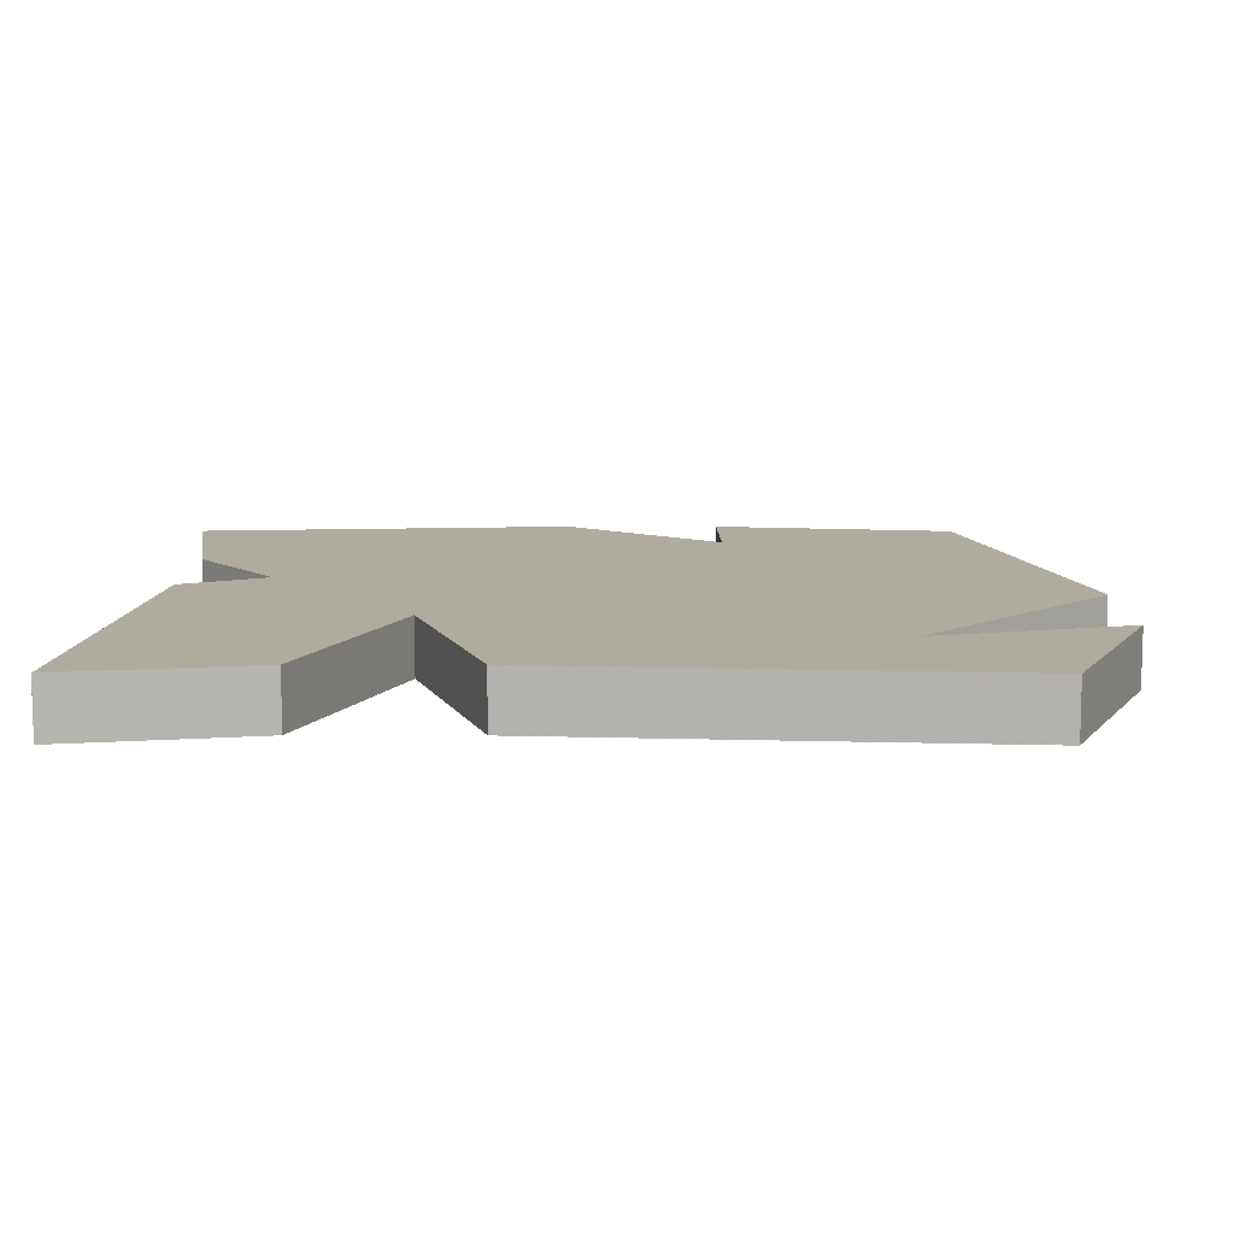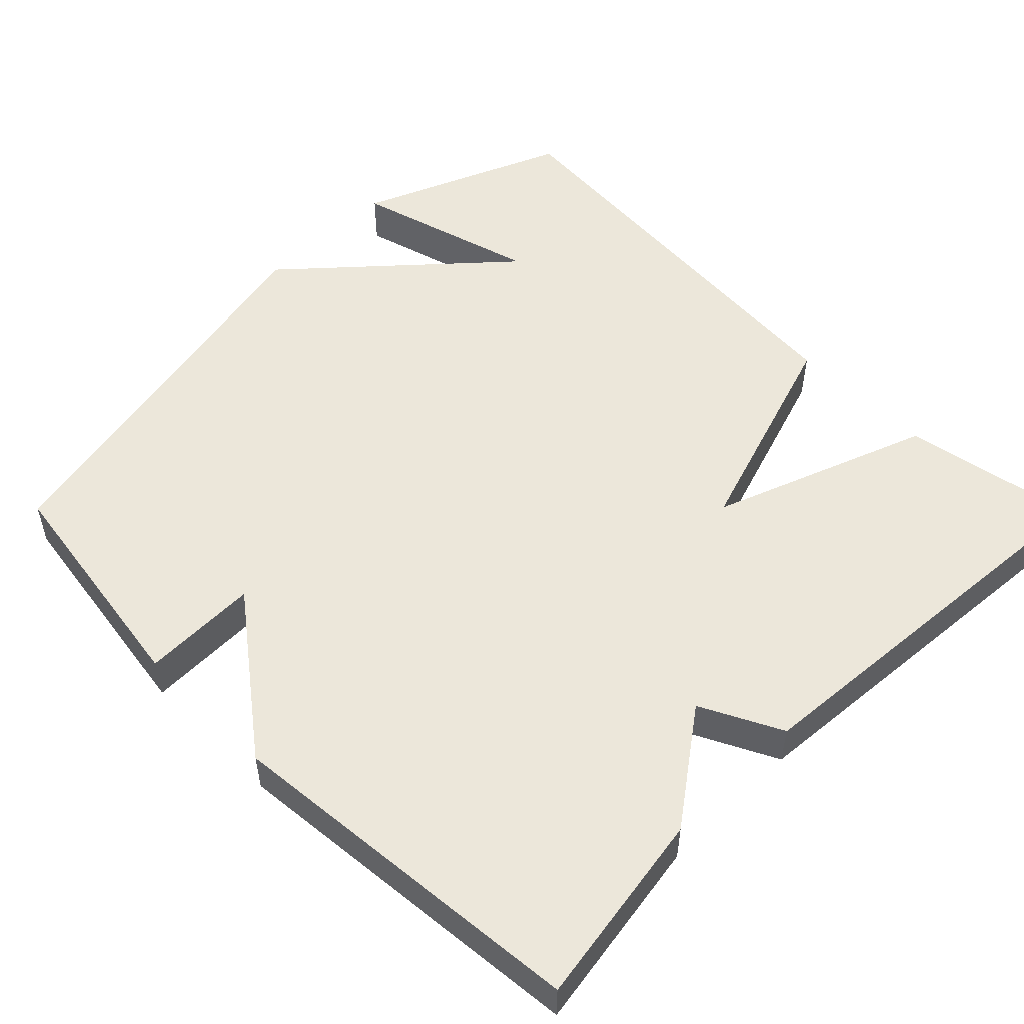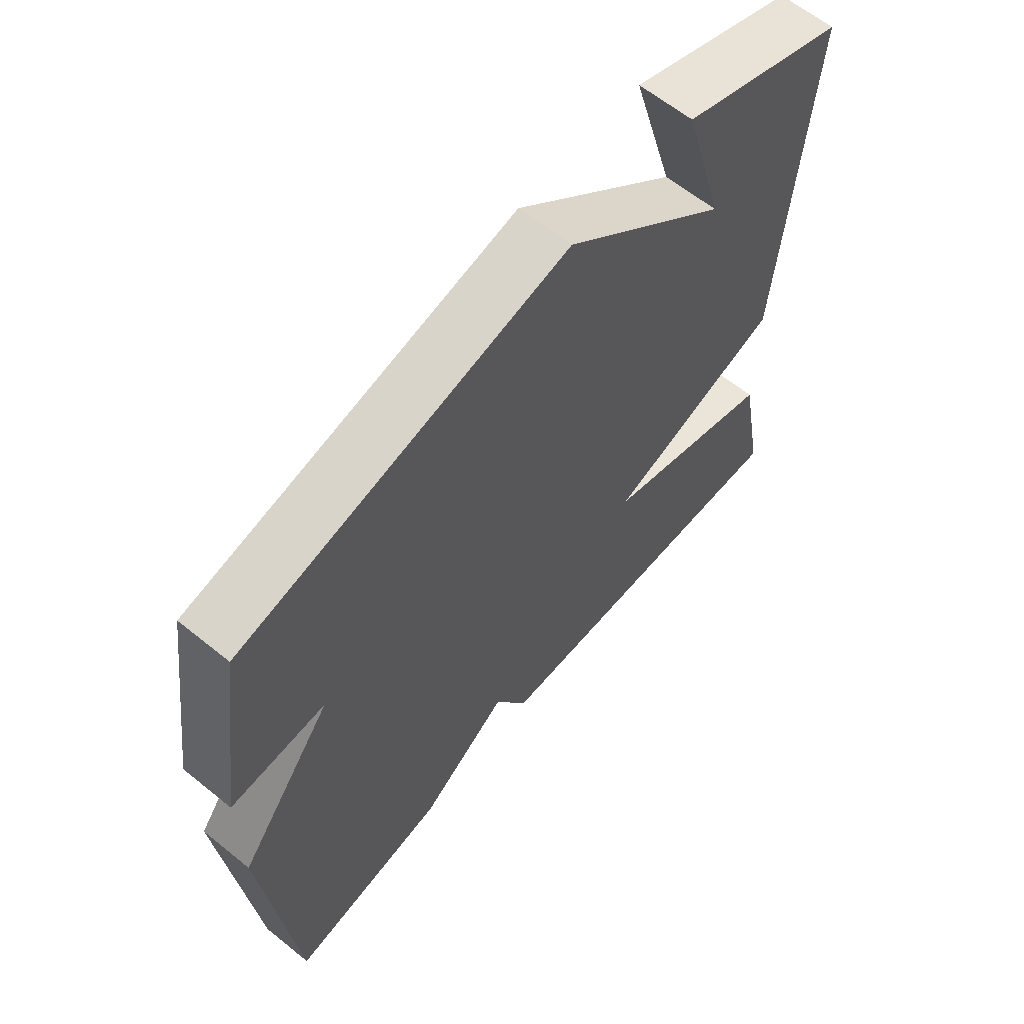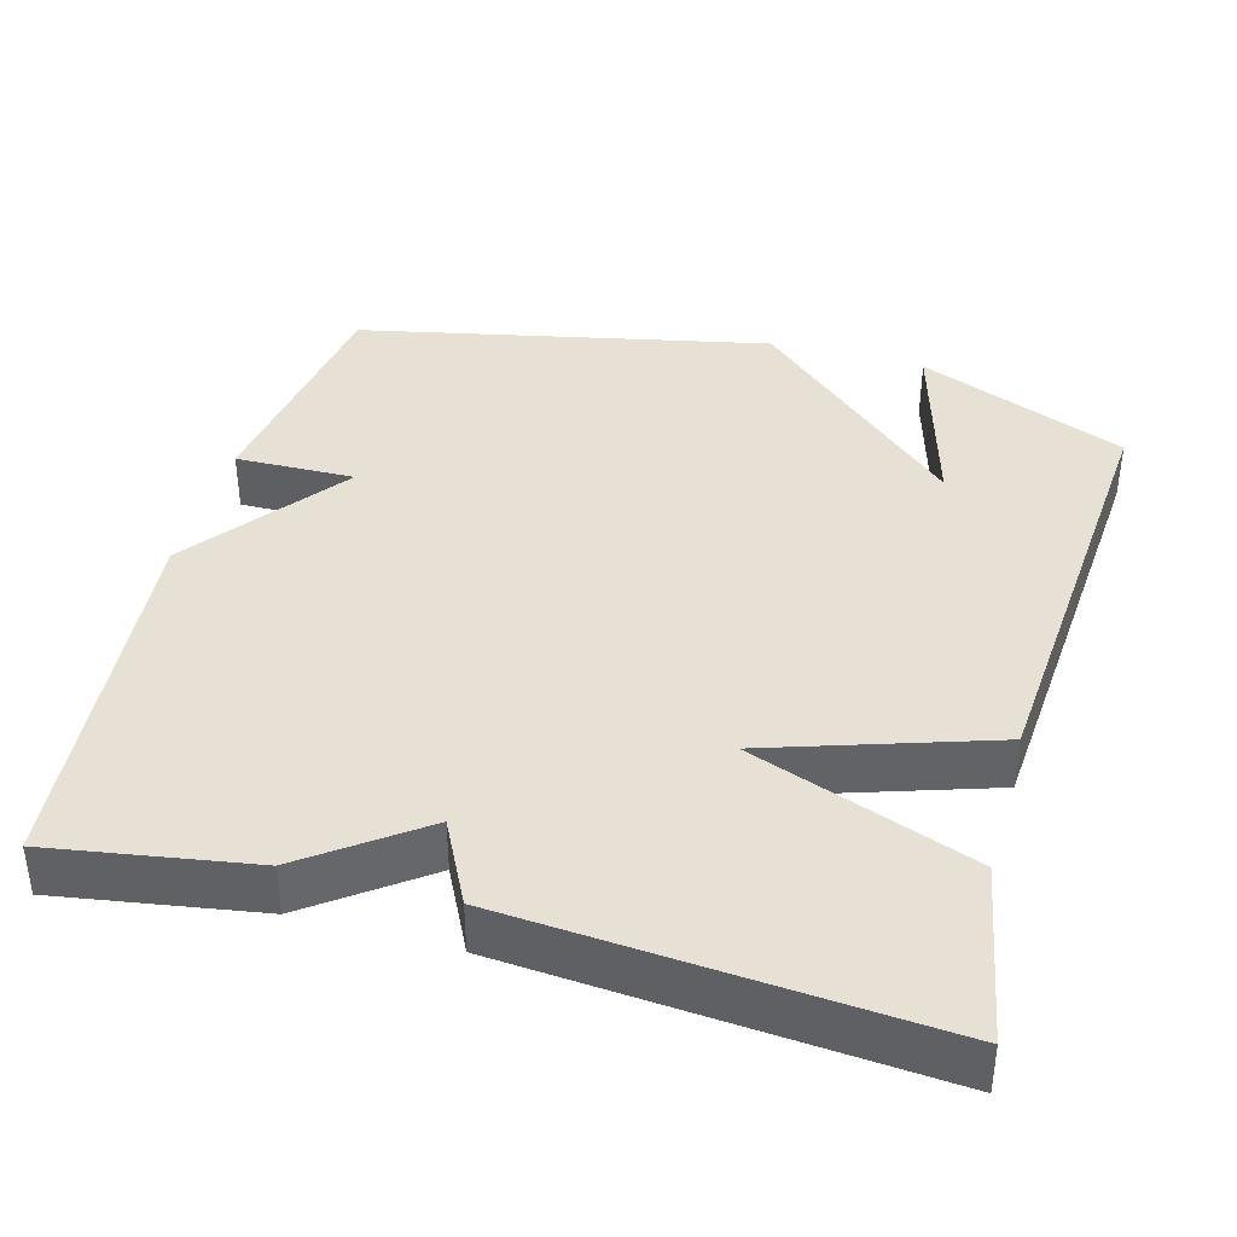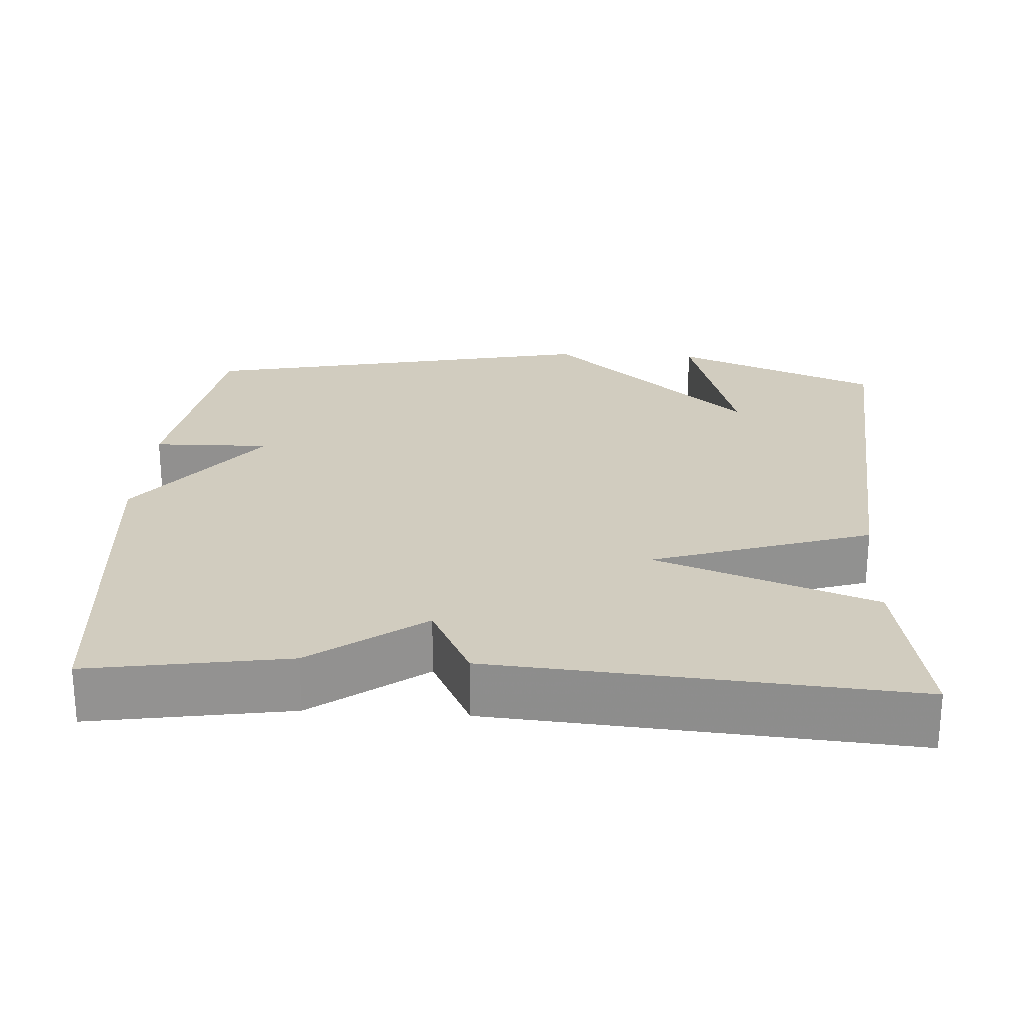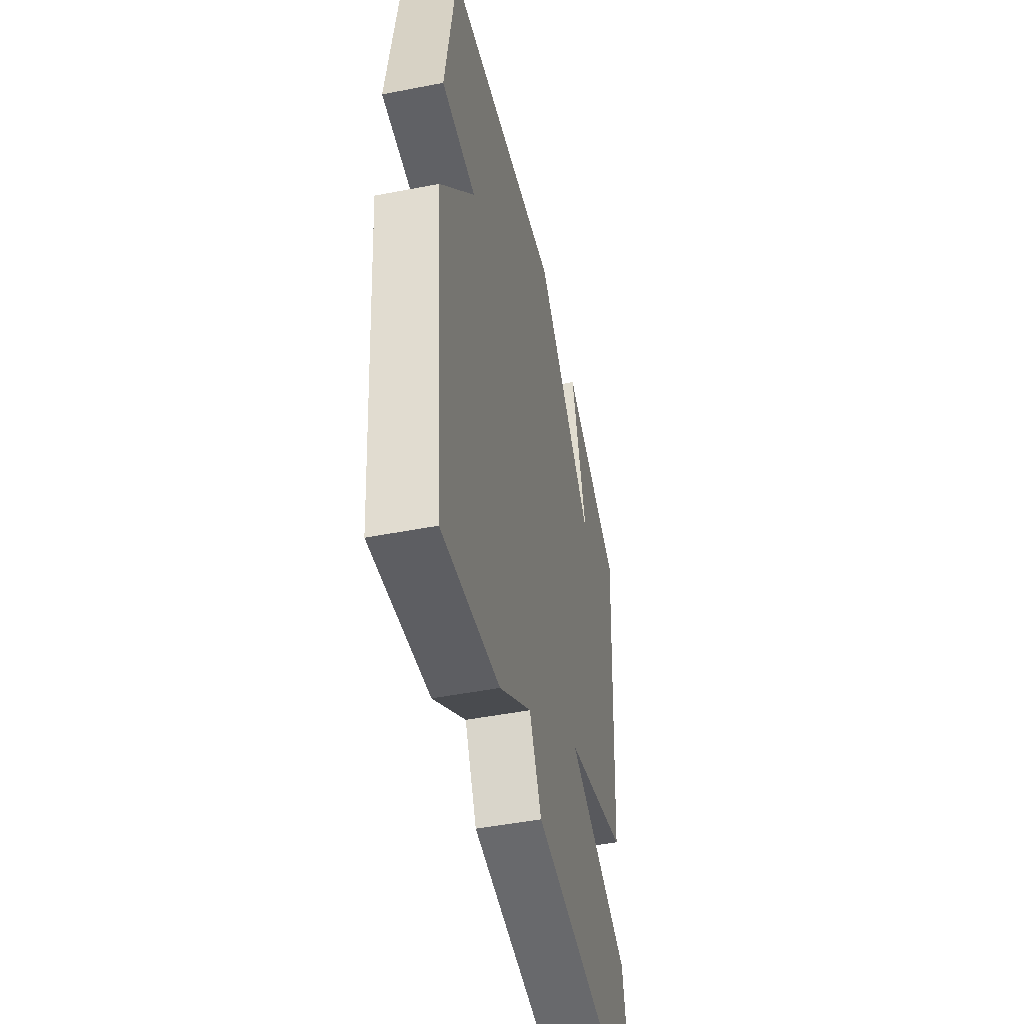
<metadata>
{"format":"obj","ext":"obj","renderer":"f3d","projection":"perspective","resolution":1024,"background":"white","views":[{"elev":9.7,"azim":-89.8,"up":"+Y"},{"elev":52.6,"azim":135.2,"up":"+Y"},{"elev":62.9,"azim":129.3,"up":"+Z"},{"elev":39.3,"azim":-164.6,"up":"+Y"},{"elev":24.0,"azim":-176.5,"up":"+Y"},{"elev":-48.6,"azim":102.2,"up":"+Z"}]}
</metadata>
<code>
v 0.5 0.07 -0.5
v 0.241 0.07 -0.458
v 0.095 0.07 -0.351
v 0.041 0.07 -0.458
v -0.5 0.07 -0.5
v -0.457 0.07 -0.268
v -0.17 0.07 -0.162
v -0.457 0.07 -0.068
v -0.5 0.07 0.5
v -0.23 0.07 0.612
v -0.299 0.07 0.369
v -0.03 0.07 0.612
v 0.5 0.07 0.5
v 0.546 0.07 0.188
v 0.392 0.07 0.191
v 0.546 0.07 -0.012
v 0.5 0 -0.5
v 0.241 0 -0.458
v 0.095 0 -0.351
v 0.041 0 -0.458
v -0.5 0 -0.5
v -0.457 0 -0.268
v -0.17 0 -0.162
v -0.457 0 -0.068
v -0.5 0 0.5
v -0.23 0 0.612
v -0.299 0 0.369
v -0.03 0 0.612
v 0.5 0 0.5
v 0.546 0 0.188
v 0.392 0 0.191
v 0.546 0 -0.012
f 1 2 3
f 16 1 3
f 15 16 3
f 13 14 15
f 12 13 15
f 11 12 15
f 11 15 3
f 8 9 10 11
f 7 8 11
f 7 11 3 4
f 4 5 6 7
f 19 18 17
f 19 17 32
f 19 32 31
f 31 30 29
f 31 29 28
f 31 28 27
f 19 31 27
f 27 26 25 24
f 27 24 23
f 20 19 27 23
f 23 22 21 20
f 1 17 18 2
f 2 18 19 3
f 3 19 20 4
f 4 20 21 5
f 5 21 22 6
f 6 22 23 7
f 7 23 24 8
f 8 24 25 9
f 9 25 26 10
f 10 26 27 11
f 11 27 28 12
f 12 28 29 13
f 13 29 30 14
f 14 30 31 15
f 15 31 32 16
f 16 32 17 1

</code>
